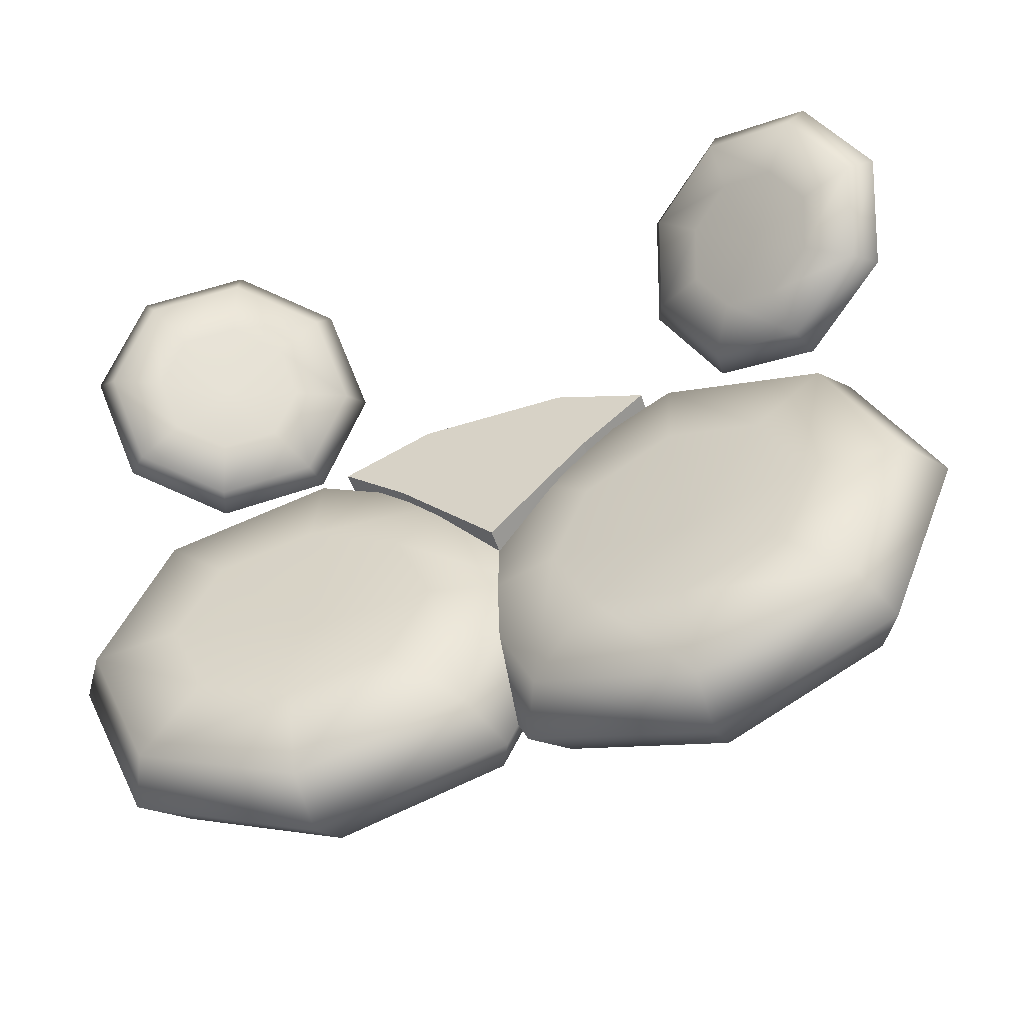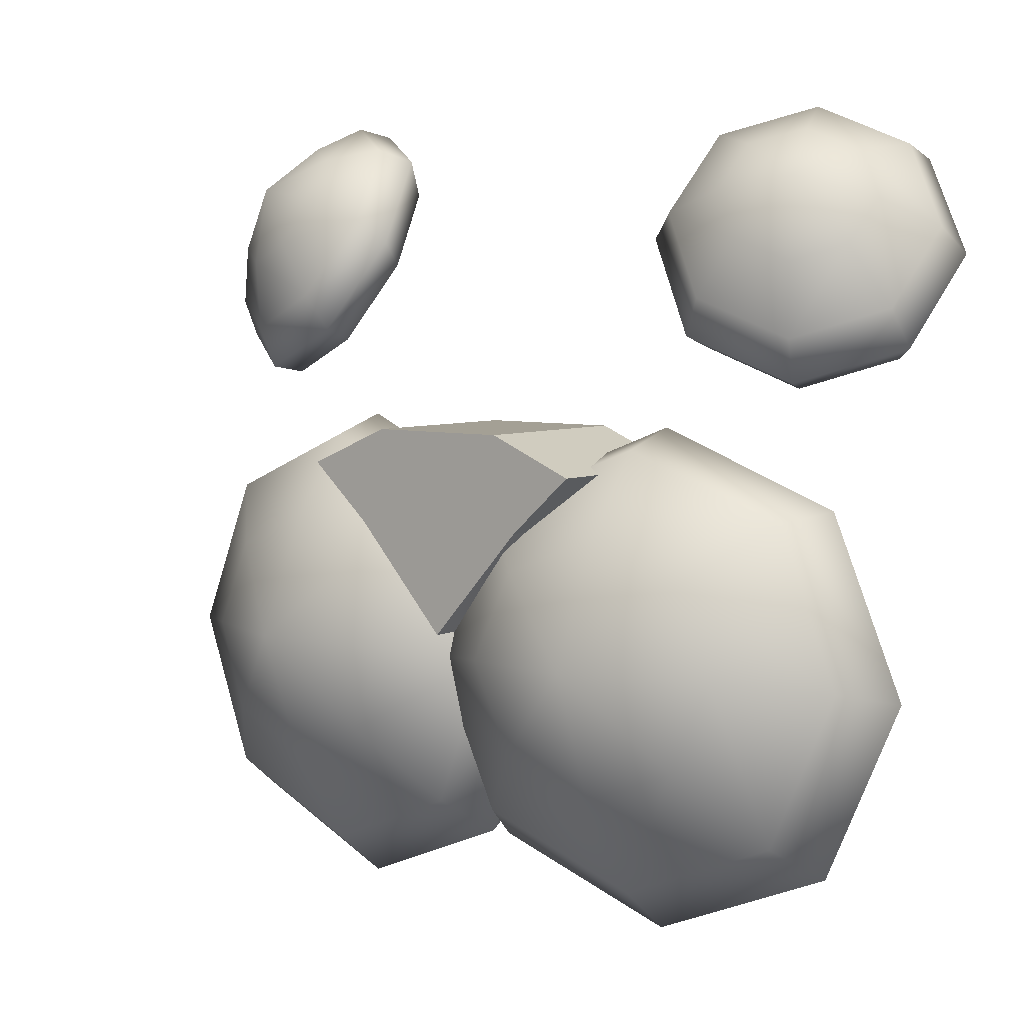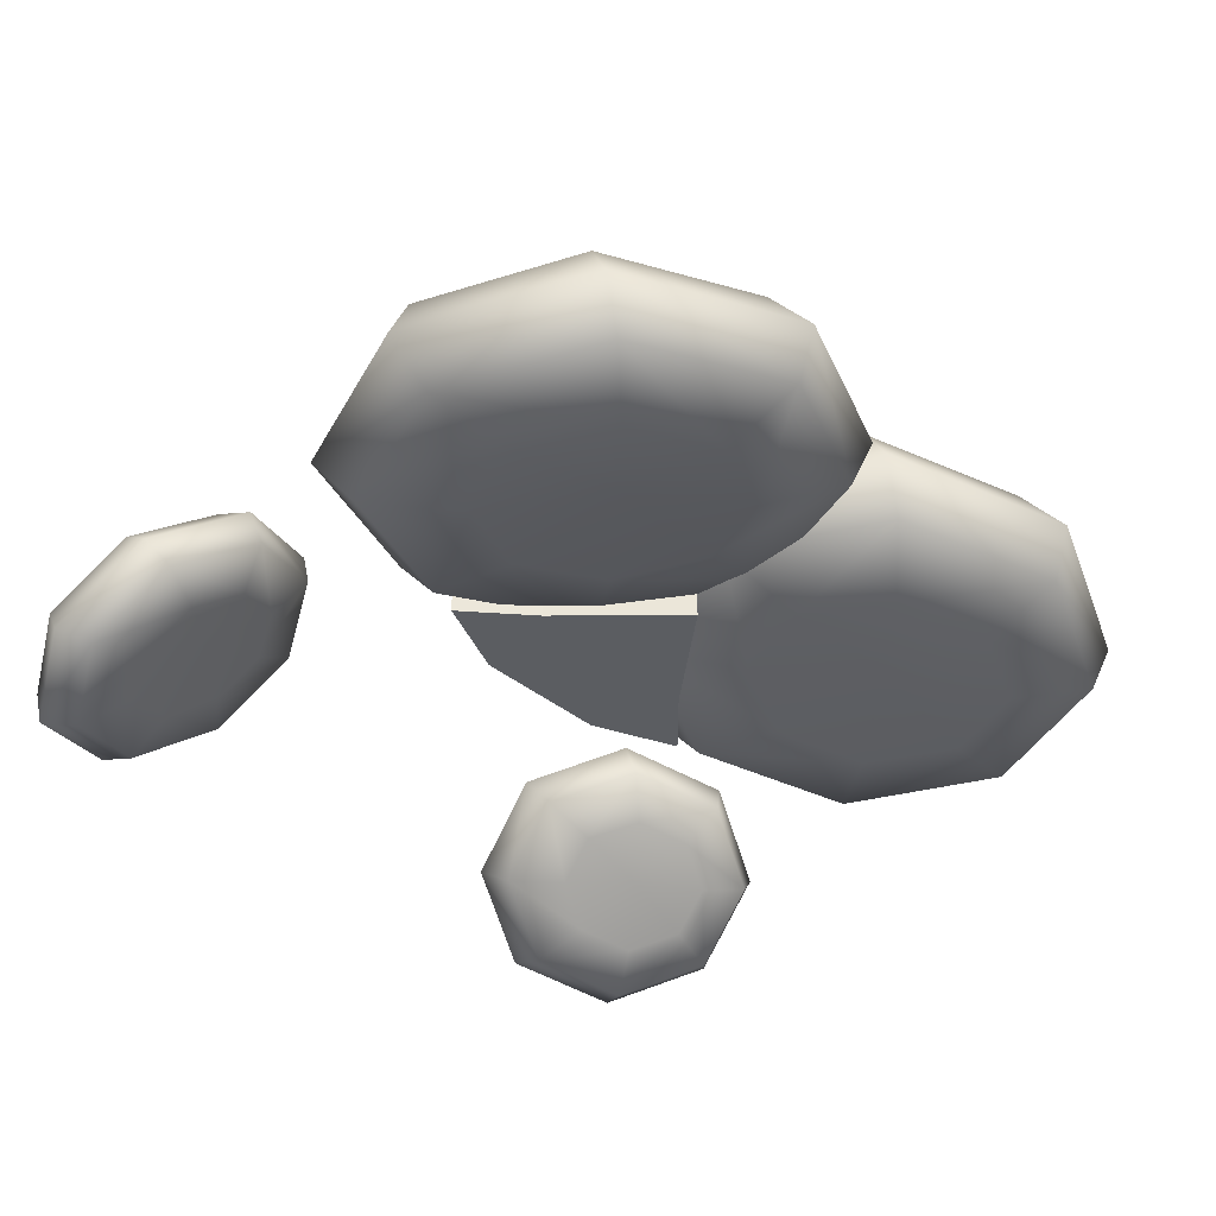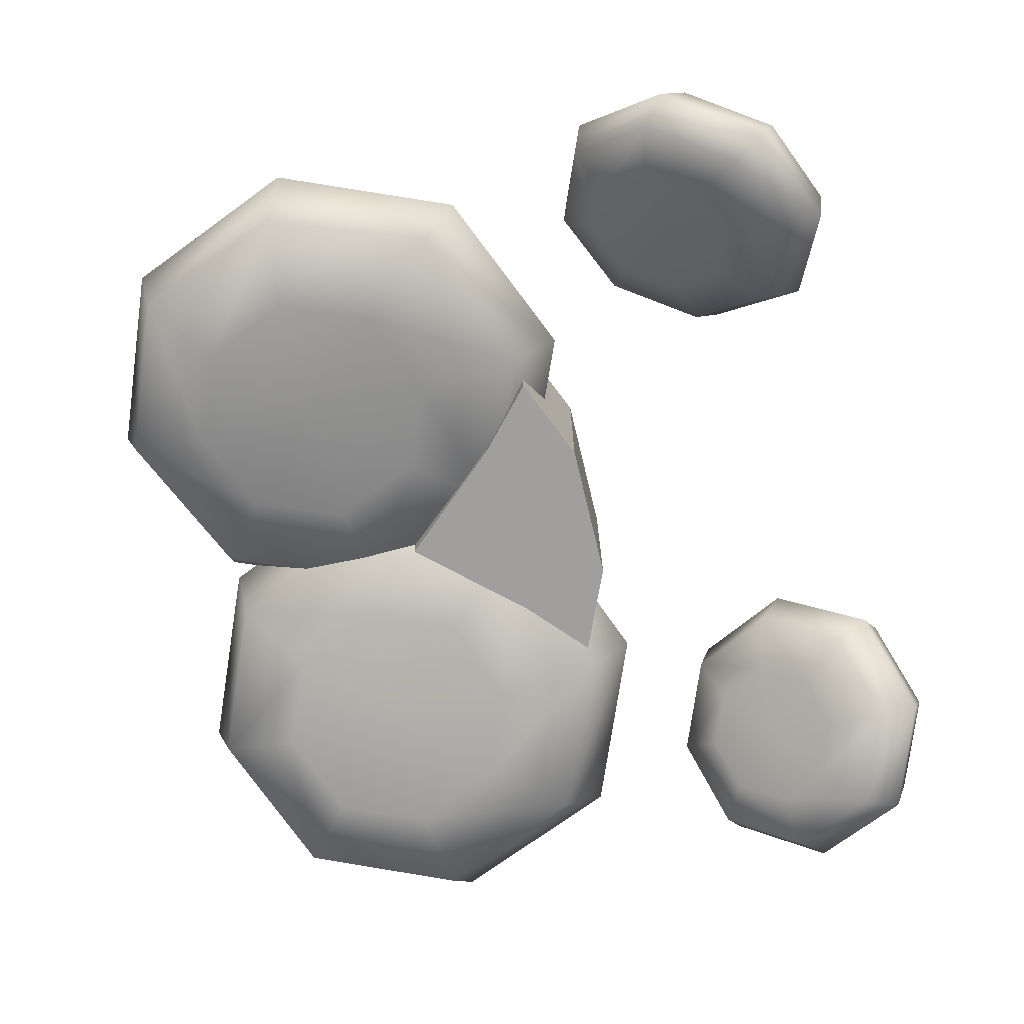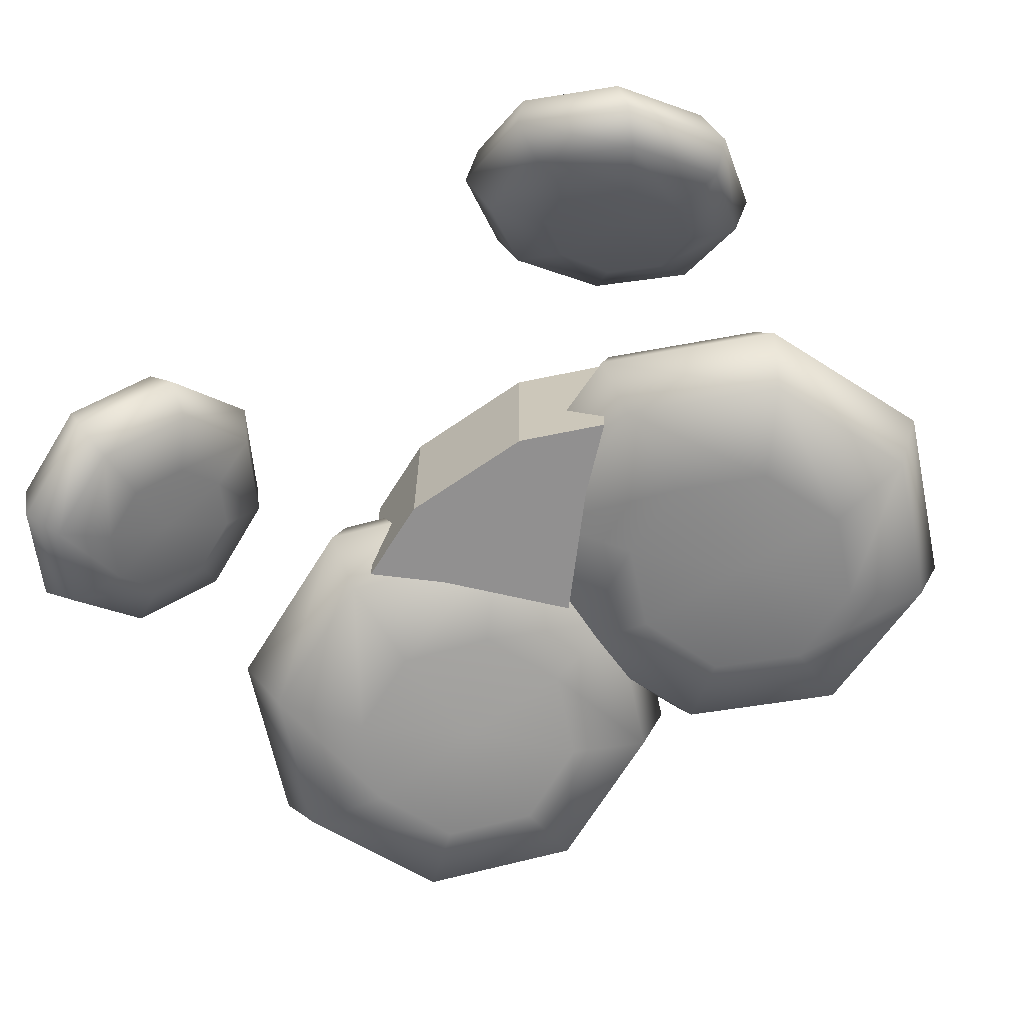
<metadata>
{"format":"obj","ext":"obj","renderer":"f3d","projection":"perspective","resolution":1024,"background":"white","views":[{"elev":-53.4,"azim":-161.4,"up":"+Y"},{"elev":5.8,"azim":38.1,"up":"+Y"},{"elev":-35.5,"azim":-47.6,"up":"+Z"},{"elev":-71.5,"azim":103.5,"up":"+Z"},{"elev":-65.8,"azim":-145.1,"up":"+Z"}]}
</metadata>
<code>
g Noze
v 0 0.1684 -0.2749
v -0.08581 0.1684 -0.05688
v -0.08581 0.1684 -0.2749
v 0 0.1684 -0.05688
v 0.08581 0.1684 -0.05688
v 0.08581 0.1684 -0.2749
v -0.1149 0.0558 -0.05688
v -0.1149 0.0558 -0.2749
v -0.1904 0.1237 -0.2749
v -0.1904 0.1237 -0.05688
v -0.1149 0.0558 -0.2749
v -0.1149 0.0558 -0.05688
v 0 -0.07225 -0.05688
v 0 -0.07225 -0.2749
v -0.1149 0.0558 -0.2749
v 0 -0.07225 -0.2749
v 0 0.1684 -0.2749
v -0.08581 0.1684 -0.2749
v -0.1904 0.1237 -0.2749
v -0.08581 0.1684 -0.05688
v -0.1904 0.1237 -0.05688
v -0.1904 0.1237 -0.2749
v -0.08581 0.1684 -0.2749
v -0.08581 0.1684 -0.05688
v 0 0.1684 -0.05688
v 0 -0.07225 -0.05688
v -0.1149 0.0558 -0.05688
v -0.1904 0.1237 -0.05688
v 0.1149 0.0558 -0.05688
v 0.1904 0.1237 -0.05688
v 0.1904 0.1237 -0.2749
v 0.1149 0.0558 -0.2749
v 0.1149 0.0558 -0.2749
v 0 -0.07225 -0.2749
v 0 -0.07225 -0.05688
v 0.1149 0.0558 -0.05688
v 0.1149 0.0558 -0.2749
v 0.1904 0.1237 -0.2749
v 0.08581 0.1684 -0.2749
v 0 -0.07225 -0.2749
v 0 0.1684 -0.2749
v 0.08581 0.1684 -0.05688
v 0.08581 0.1684 -0.2749
v 0.1904 0.1237 -0.2749
v 0.1904 0.1237 -0.05688
v 0.08581 0.1684 -0.05688
v 0.1904 0.1237 -0.05688
v 0.1149 0.0558 -0.05688
v 0 -0.07225 -0.05688
v 0 0.1684 -0.05688
v -0.2238 0.118 -0.2713
v -0.04034 0.04251 -0.2502
v -0.01196 0.088 -0.1837
v -0.2238 0.1751 -0.2074
v 0.07578 -0.1224 -0.1721
v -0.4072 0.04251 -0.2918
v -0.4356 0.088 -0.2299
v 0.03564 -0.1397 -0.2406
v -0.01196 -0.3328 -0.1796
v -0.4832 -0.1397 -0.2936
v -0.5233 -0.1224 -0.233
v -0.04034 -0.3219 -0.2474
v -0.2238 -0.42 -0.2029
v -0.4072 -0.3219 -0.2848
v -0.4356 -0.3328 -0.2219
v -0.2238 -0.3974 -0.2683
v -0.2238 -0.00359 -0.2927
v -0.3297 -0.04717 -0.3058
v -0.2238 -0.157 -0.2737
v -0.1179 -0.04717 -0.2781
v -0.3736 -0.1524 -0.3104
v -0.074 -0.1524 -0.2758
v -0.3297 -0.2576 -0.309
v -0.1179 -0.2576 -0.2862
v -0.2238 -0.3011 -0.2995
v -0.01196 0.088 -0.1837
v 0.07578 -0.1224 -0.1721
v 0.03564 -0.1051 -0.1016
v -0.04034 0.07711 -0.1121
v -0.2238 0.1751 -0.2074
v -0.04034 -0.2873 -0.1108
v -0.01196 -0.3328 -0.1796
v -0.2238 0.1526 -0.1341
v -0.4356 0.088 -0.2299
v -0.2238 -0.3628 -0.1311
v -0.2238 -0.42 -0.2029
v -0.4072 0.07711 -0.1546
v -0.5233 -0.1224 -0.233
v -0.4072 -0.2873 -0.147
v -0.4356 -0.3328 -0.2219
v -0.4832 -0.1051 -0.1575
v -0.074 -0.09244 -0.03536
v -0.1179 -0.1976 -0.04071
v -0.2238 -0.0878 0.004633
v -0.1179 0.01276 -0.04443
v -0.2238 -0.2412 -0.05188
v -0.2238 0.05634 -0.06196
v -0.3297 -0.1976 -0.06287
v -0.3297 0.01276 -0.07288
v -0.3736 -0.09244 -0.07244
v -0.3325 0.4875 -0.3796
v -0.2419 0.4549 -0.312
v -0.2332 0.4976 -0.2867
v -0.338 0.5354 -0.3644
v -0.2074 0.393 -0.2058
v -0.4382 0.4428 -0.4056
v -0.4603 0.4841 -0.3939
v -0.2194 0.3642 -0.2422
v -0.2755 0.2828 -0.1694
v -0.4981 0.3488 -0.3718
v -0.5292 0.3753 -0.3553
v -0.2784 0.2687 -0.2109
v -0.3977 0.2313 -0.1993
v -0.4755 0.2578 -0.3024
v -0.5033 0.2705 -0.2748
v -0.384 0.2239 -0.237
v -0.3408 0.4189 -0.3567
v -0.4016 0.3927 -0.3723
v -0.3593 0.3457 -0.3055
v -0.2889 0.4007 -0.3165
v -0.4356 0.3374 -0.3545
v -0.2754 0.3474 -0.2777
v -0.4219 0.2838 -0.3162
v -0.3083 0.2904 -0.2627
v -0.3691 0.2642 -0.2784
v -0.2332 0.4976 -0.2867
v -0.2074 0.393 -0.2058
v -0.2402 0.4224 -0.1846
v -0.2625 0.5129 -0.2548
v -0.338 0.5354 -0.3644
v -0.2988 0.3262 -0.1544
v -0.2755 0.2828 -0.1694
v -0.353 0.5452 -0.3229
v -0.4603 0.4841 -0.3939
v -0.4045 0.2816 -0.1803
v -0.3977 0.2313 -0.1993
v -0.4587 0.5005 -0.3488
v -0.5292 0.3753 -0.3553
v -0.4961 0.3157 -0.2454
v -0.5033 0.2705 -0.2748
v -0.5184 0.4061 -0.3156
v -0.3114 0.4482 -0.1781
v -0.3452 0.3926 -0.1606
v -0.401 0.4622 -0.1901
v -0.3237 0.4995 -0.2201
v -0.4063 0.367 -0.1753
v -0.3751 0.5168 -0.2617
v -0.4589 0.3862 -0.2138
v -0.4363 0.4913 -0.2762
v -0.4711 0.4374 -0.256
v 0.2238 0.118 -0.2713
v 0.2238 0.1751 -0.2074
v 0.01196 0.088 -0.1837
v 0.04034 0.04251 -0.2502
v -0.07578 -0.1224 -0.1721
v 0.4072 0.04251 -0.2918
v 0.4356 0.088 -0.2299
v -0.03564 -0.1397 -0.2406
v 0.01196 -0.3328 -0.1796
v 0.4832 -0.1397 -0.2936
v 0.5233 -0.1224 -0.233
v 0.04034 -0.3219 -0.2474
v 0.2238 -0.42 -0.2029
v 0.4072 -0.3219 -0.2848
v 0.4356 -0.3328 -0.2219
v 0.2238 -0.3974 -0.2683
v 0.2238 -0.00359 -0.2927
v 0.3297 -0.04717 -0.3058
v 0.2238 -0.157 -0.2737
v 0.1179 -0.04717 -0.2781
v 0.3736 -0.1524 -0.3104
v 0.074 -0.1524 -0.2758
v 0.3297 -0.2576 -0.309
v 0.1179 -0.2576 -0.2862
v 0.2238 -0.3011 -0.2995
v 0.01196 0.088 -0.1837
v -0.03564 -0.1051 -0.1016
v -0.07578 -0.1224 -0.1721
v 0.04034 0.07711 -0.1121
v 0.2238 0.1751 -0.2074
v 0.04034 -0.2873 -0.1108
v 0.01196 -0.3328 -0.1796
v 0.2238 0.1526 -0.1341
v 0.4356 0.088 -0.2299
v 0.2238 -0.3628 -0.1311
v 0.2238 -0.42 -0.2029
v 0.4072 0.07711 -0.1546
v 0.5233 -0.1224 -0.233
v 0.4072 -0.2873 -0.147
v 0.4356 -0.3328 -0.2219
v 0.4832 -0.1051 -0.1575
v 0.074 -0.09244 -0.03536
v 0.1179 -0.1976 -0.04071
v 0.2238 -0.0878 0.004633
v 0.1179 0.01276 -0.04443
v 0.2238 -0.2412 -0.05188
v 0.2238 0.05634 -0.06196
v 0.3297 -0.1976 -0.06287
v 0.3297 0.01276 -0.07288
v 0.3736 -0.09244 -0.07244
v 0.3325 0.4875 -0.3796
v 0.338 0.5354 -0.3644
v 0.2332 0.4976 -0.2867
v 0.2419 0.4549 -0.312
v 0.2074 0.393 -0.2058
v 0.4382 0.4428 -0.4056
v 0.4603 0.4841 -0.3939
v 0.2194 0.3642 -0.2422
v 0.2755 0.2828 -0.1694
v 0.4981 0.3488 -0.3718
v 0.5292 0.3753 -0.3553
v 0.2784 0.2687 -0.2109
v 0.3977 0.2313 -0.1993
v 0.4755 0.2578 -0.3024
v 0.5033 0.2705 -0.2748
v 0.384 0.2239 -0.237
v 0.3408 0.4189 -0.3567
v 0.4016 0.3927 -0.3723
v 0.3593 0.3457 -0.3055
v 0.2889 0.4007 -0.3165
v 0.4356 0.3374 -0.3545
v 0.2754 0.3474 -0.2777
v 0.4219 0.2838 -0.3162
v 0.3083 0.2904 -0.2627
v 0.3691 0.2642 -0.2784
v 0.2332 0.4976 -0.2867
v 0.2402 0.4224 -0.1846
v 0.2074 0.393 -0.2058
v 0.2625 0.5129 -0.2548
v 0.338 0.5354 -0.3644
v 0.2988 0.3262 -0.1544
v 0.2755 0.2828 -0.1694
v 0.353 0.5452 -0.3229
v 0.4603 0.4841 -0.3939
v 0.4045 0.2816 -0.1803
v 0.3977 0.2313 -0.1993
v 0.4587 0.5005 -0.3488
v 0.5292 0.3753 -0.3553
v 0.4961 0.3157 -0.2454
v 0.5033 0.2705 -0.2748
v 0.5184 0.4061 -0.3156
v 0.3114 0.4482 -0.1781
v 0.3452 0.3926 -0.1606
v 0.401 0.4622 -0.1901
v 0.3237 0.4995 -0.2201
v 0.4063 0.367 -0.1753
v 0.3751 0.5168 -0.2617
v 0.4589 0.3862 -0.2138
v 0.4363 0.4913 -0.2762
v 0.4711 0.4374 -0.256
g Noze_0
f 3 2 1
f 2 4 1
f 4 5 1
f 5 6 1
f 9 8 7
f 10 9 7
f 13 12 11
f 14 13 11
f 17 16 15
f 15 18 17
f 15 19 18
f 22 21 20
f 23 22 20
f 26 25 24
f 24 27 26
f 24 28 27
f 31 30 29
f 32 31 29
f 35 34 33
f 36 35 33
f 39 38 37
f 37 40 39
f 40 41 39
f 44 43 42
f 45 44 42
f 48 47 46
f 46 49 48
f 46 50 49
f 53 52 51
f 54 53 51
f 53 55 52
f 54 51 56
f 57 54 56
f 55 58 52
f 55 59 58
f 57 56 60
f 61 57 60
f 59 62 58
f 59 63 62
f 61 60 64
f 65 61 64
f 63 65 66
f 63 66 62
f 65 64 66
f 51 52 67
f 56 51 68
f 51 67 68
f 68 67 69
f 52 70 67
f 52 58 70
f 67 70 69
f 56 68 71
f 60 56 71
f 71 68 69
f 58 72 70
f 58 62 72
f 70 72 69
f 60 71 73
f 64 60 73
f 73 71 69
f 62 74 72
f 72 74 69
f 62 66 74
f 64 73 75
f 75 73 69
f 74 75 69
f 66 75 74
f 66 64 75
f 78 77 76
f 79 78 76
f 79 76 80
f 78 81 77
f 81 82 77
f 83 79 80
f 83 80 84
f 81 85 82
f 85 86 82
f 87 83 84
f 87 84 88
f 85 89 86
f 89 90 86
f 91 88 90
f 91 87 88
f 89 91 90
f 92 78 79
f 93 81 78
f 92 93 78
f 94 93 92
f 95 92 79
f 95 79 83
f 94 92 95
f 93 96 81
f 96 85 81
f 94 96 93
f 97 95 83
f 97 83 87
f 94 95 97
f 96 98 85
f 98 89 85
f 94 98 96
f 99 97 87
f 99 87 91
f 94 97 99
f 100 91 89
f 98 100 89
f 100 99 91
f 94 100 98
f 94 99 100
f 103 102 101
f 104 103 101
f 103 105 102
f 104 101 106
f 107 104 106
f 105 108 102
f 105 109 108
f 107 106 110
f 111 107 110
f 109 112 108
f 109 113 112
f 111 110 114
f 115 111 114
f 113 115 116
f 113 116 112
f 115 114 116
f 101 102 117
f 106 101 118
f 101 117 118
f 118 117 119
f 102 120 117
f 102 108 120
f 117 120 119
f 106 118 121
f 110 106 121
f 121 118 119
f 108 122 120
f 108 112 122
f 120 122 119
f 110 121 123
f 114 110 123
f 123 121 119
f 112 124 122
f 122 124 119
f 112 116 124
f 114 123 125
f 125 123 119
f 124 125 119
f 116 125 124
f 116 114 125
f 128 127 126
f 129 128 126
f 129 126 130
f 128 131 127
f 131 132 127
f 133 129 130
f 133 130 134
f 131 135 132
f 135 136 132
f 137 133 134
f 137 134 138
f 135 139 136
f 139 140 136
f 141 138 140
f 141 137 138
f 139 141 140
f 142 128 129
f 143 131 128
f 142 143 128
f 144 143 142
f 145 142 129
f 145 129 133
f 144 142 145
f 143 146 131
f 146 135 131
f 144 146 143
f 147 145 133
f 147 133 137
f 144 145 147
f 146 148 135
f 148 139 135
f 144 148 146
f 149 147 137
f 149 137 141
f 144 147 149
f 150 141 139
f 148 150 139
f 150 149 141
f 144 150 148
f 144 149 150
f 153 152 151
f 154 153 151
f 155 153 154
f 151 152 156
f 152 157 156
f 158 155 154
f 159 155 158
f 156 157 160
f 157 161 160
f 162 159 158
f 163 159 162
f 160 161 164
f 161 165 164
f 165 163 166
f 166 163 162
f 164 165 166
f 154 151 167
f 151 156 168
f 167 151 168
f 167 168 169
f 170 154 167
f 158 154 170
f 170 167 169
f 168 156 171
f 156 160 171
f 168 171 169
f 172 158 170
f 162 158 172
f 172 170 169
f 171 160 173
f 160 164 173
f 171 173 169
f 174 162 172
f 174 172 169
f 166 162 174
f 164 166 175
f 173 164 175
f 173 175 169
f 175 166 174
f 175 174 169
f 178 177 176
f 177 179 176
f 176 179 180
f 181 177 178
f 182 181 178
f 179 183 180
f 180 183 184
f 185 181 182
f 186 185 182
f 183 187 184
f 184 187 188
f 189 185 186
f 190 189 186
f 188 191 190
f 187 191 188
f 191 189 190
f 177 192 179
f 181 193 177
f 193 192 177
f 193 194 192
f 192 195 179
f 179 195 183
f 192 194 195
f 196 193 181
f 185 196 181
f 196 194 193
f 195 197 183
f 183 197 187
f 195 194 197
f 198 196 185
f 189 198 185
f 198 194 196
f 197 199 187
f 187 199 191
f 197 194 199
f 200 198 189
f 191 200 189
f 199 200 191
f 200 194 198
f 199 194 200
f 203 202 201
f 204 203 201
f 205 203 204
f 201 202 206
f 202 207 206
f 208 205 204
f 209 205 208
f 206 207 210
f 207 211 210
f 212 209 208
f 213 209 212
f 210 211 214
f 211 215 214
f 215 213 216
f 216 213 212
f 214 215 216
f 204 201 217
f 201 206 218
f 217 201 218
f 217 218 219
f 220 204 217
f 208 204 220
f 220 217 219
f 218 206 221
f 206 210 221
f 218 221 219
f 222 208 220
f 212 208 222
f 222 220 219
f 221 210 223
f 210 214 223
f 221 223 219
f 224 212 222
f 224 222 219
f 216 212 224
f 214 216 225
f 223 214 225
f 223 225 219
f 225 216 224
f 225 224 219
f 228 227 226
f 227 229 226
f 226 229 230
f 231 227 228
f 232 231 228
f 229 233 230
f 230 233 234
f 235 231 232
f 236 235 232
f 233 237 234
f 234 237 238
f 239 235 236
f 240 239 236
f 238 241 240
f 237 241 238
f 241 239 240
f 227 242 229
f 231 243 227
f 243 242 227
f 243 244 242
f 242 245 229
f 229 245 233
f 242 244 245
f 246 243 231
f 235 246 231
f 246 244 243
f 245 247 233
f 233 247 237
f 245 244 247
f 248 246 235
f 239 248 235
f 248 244 246
f 247 249 237
f 237 249 241
f 247 244 249
f 250 248 239
f 241 250 239
f 249 250 241
f 250 244 248
f 249 244 250

</code>
